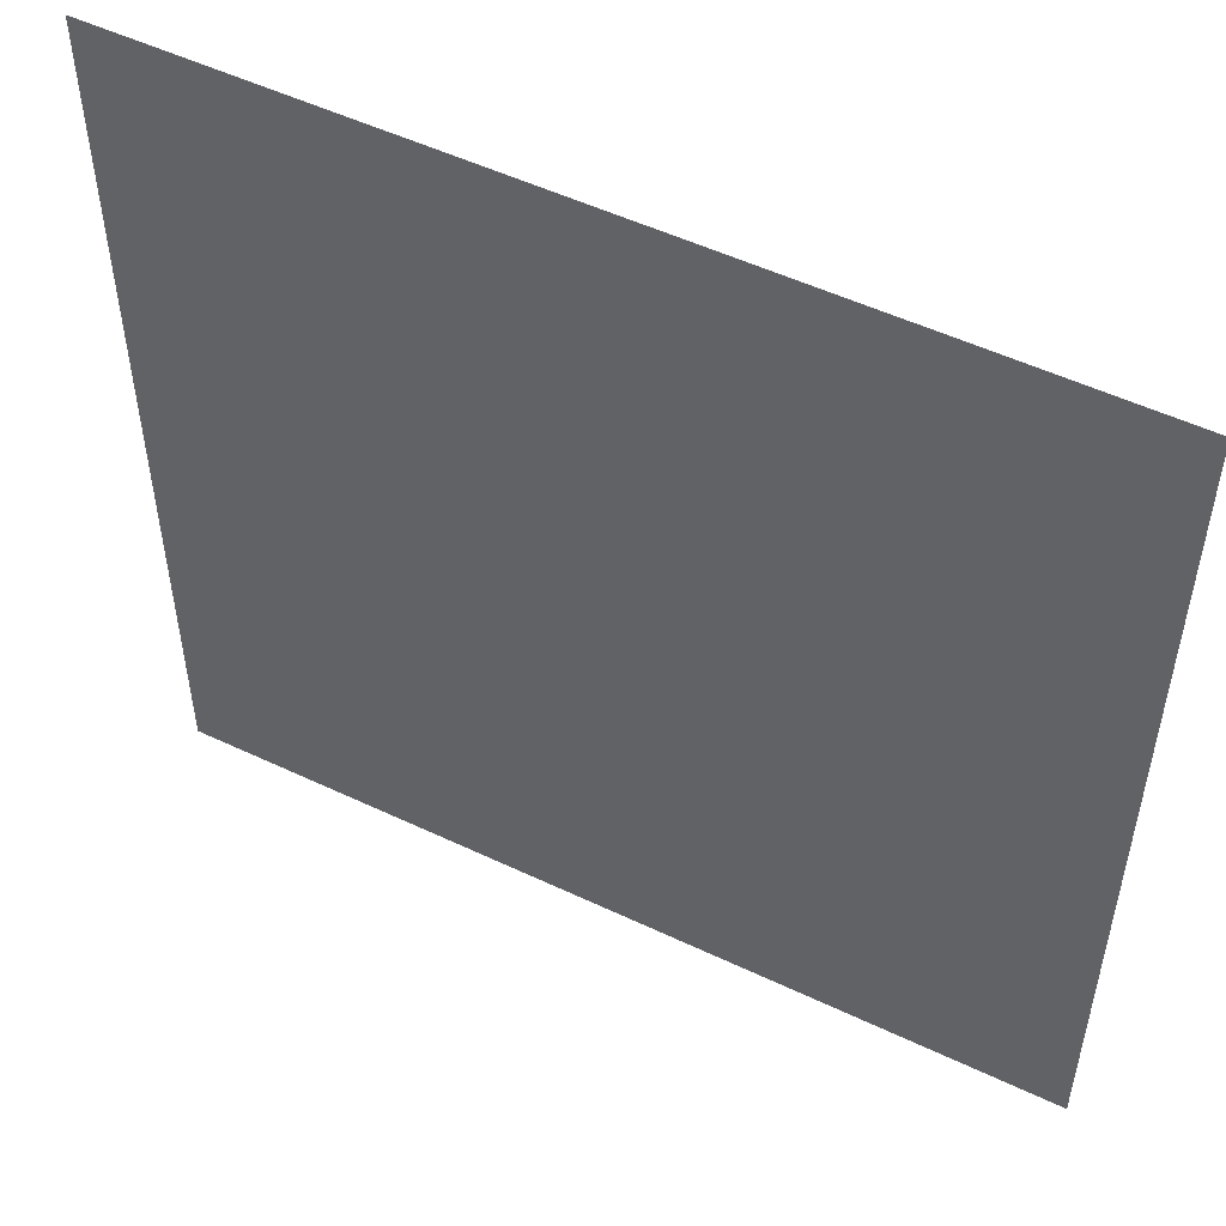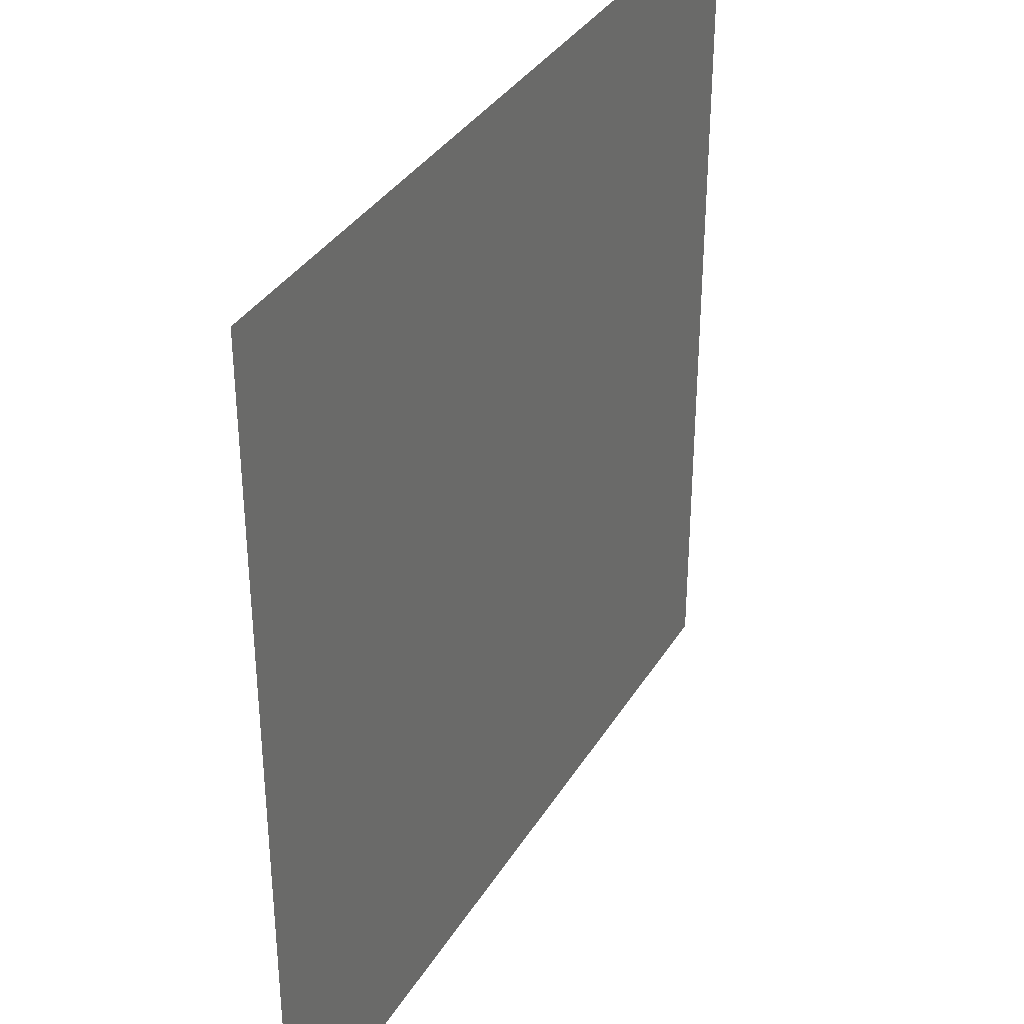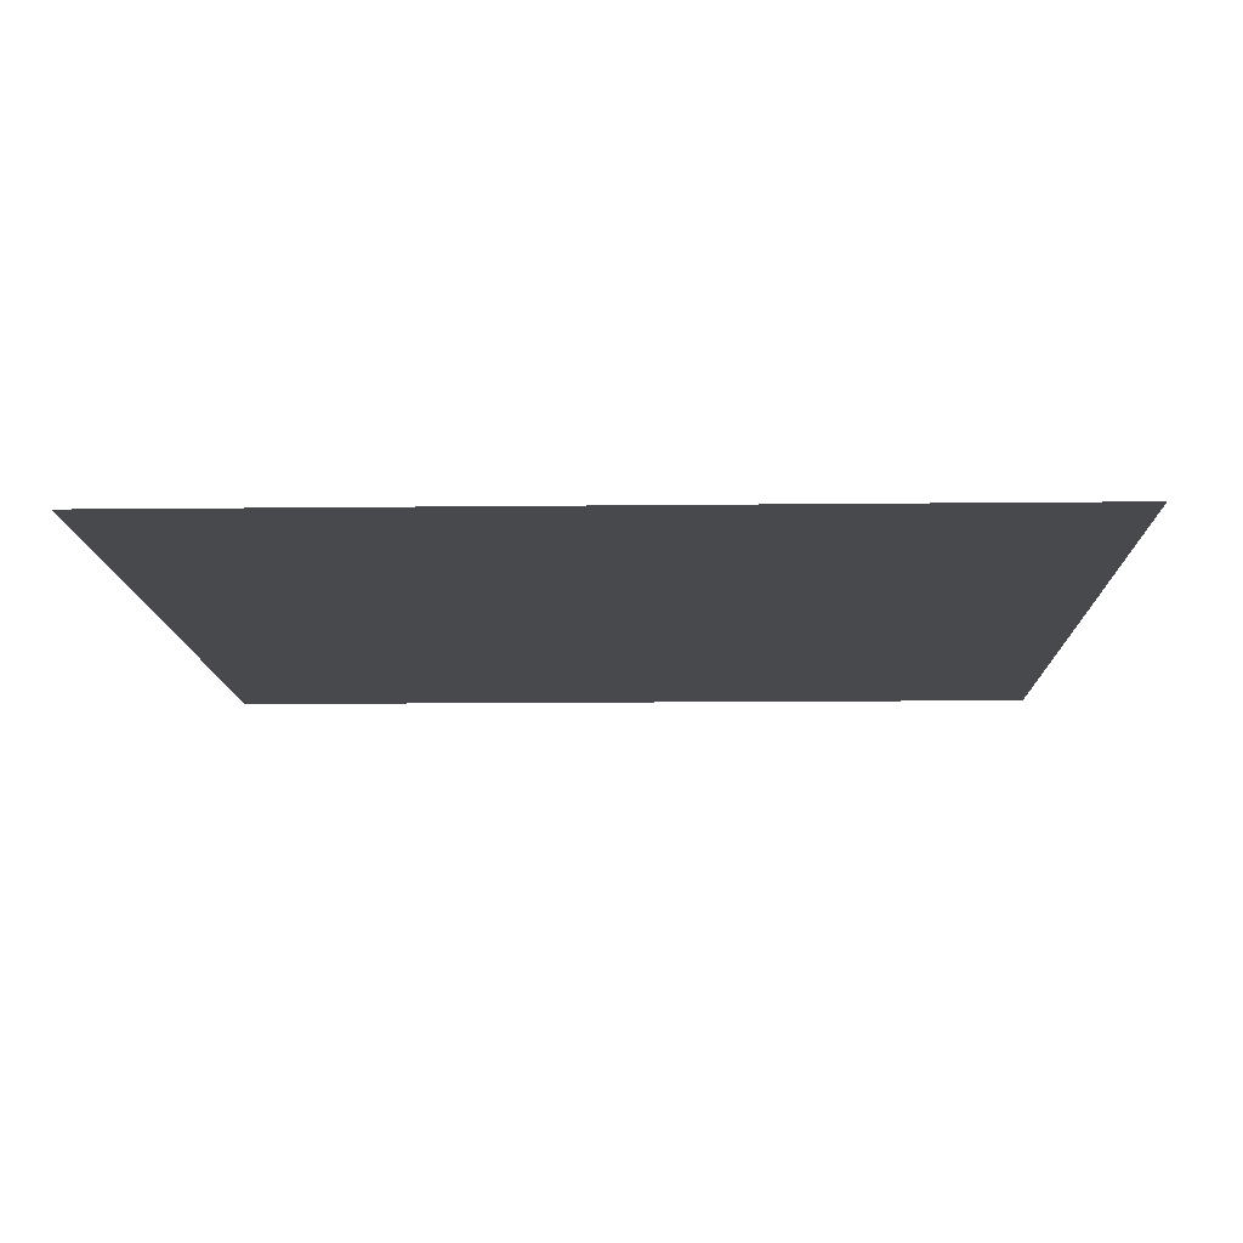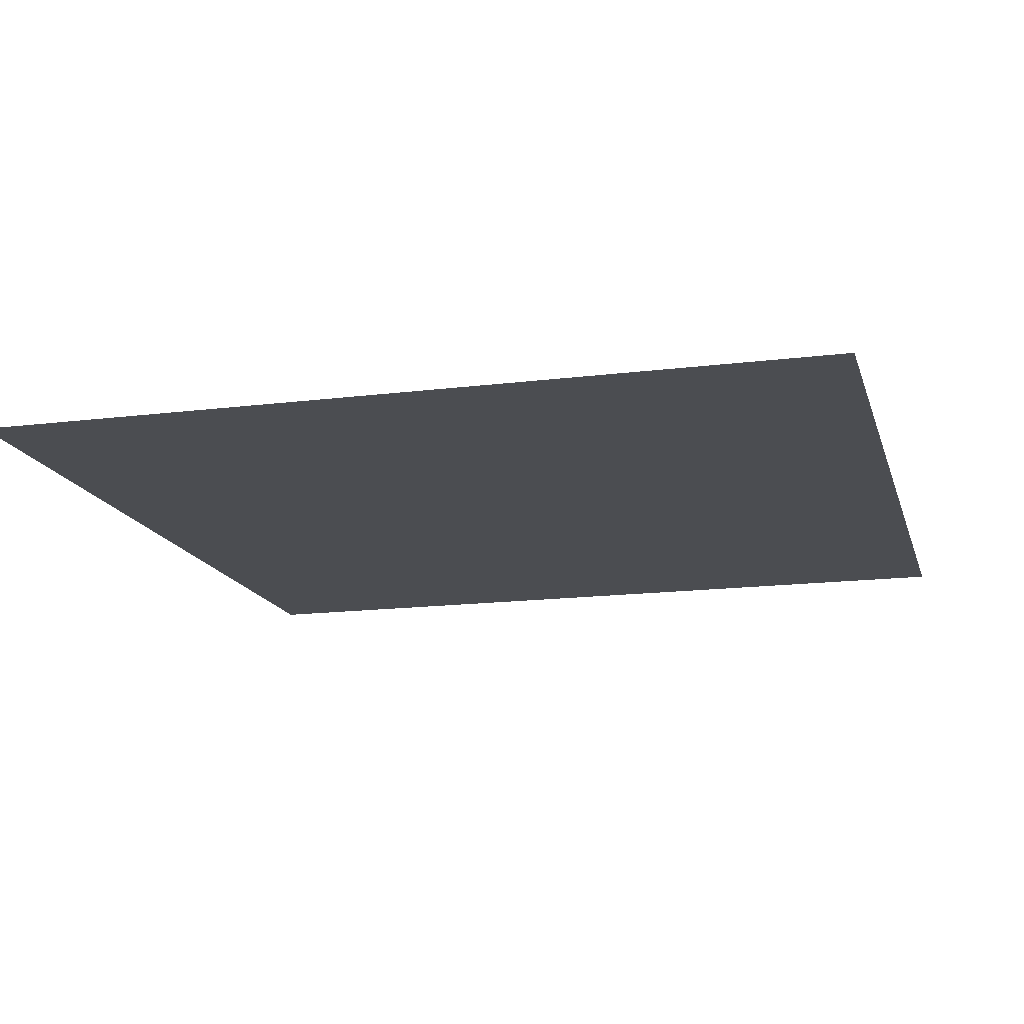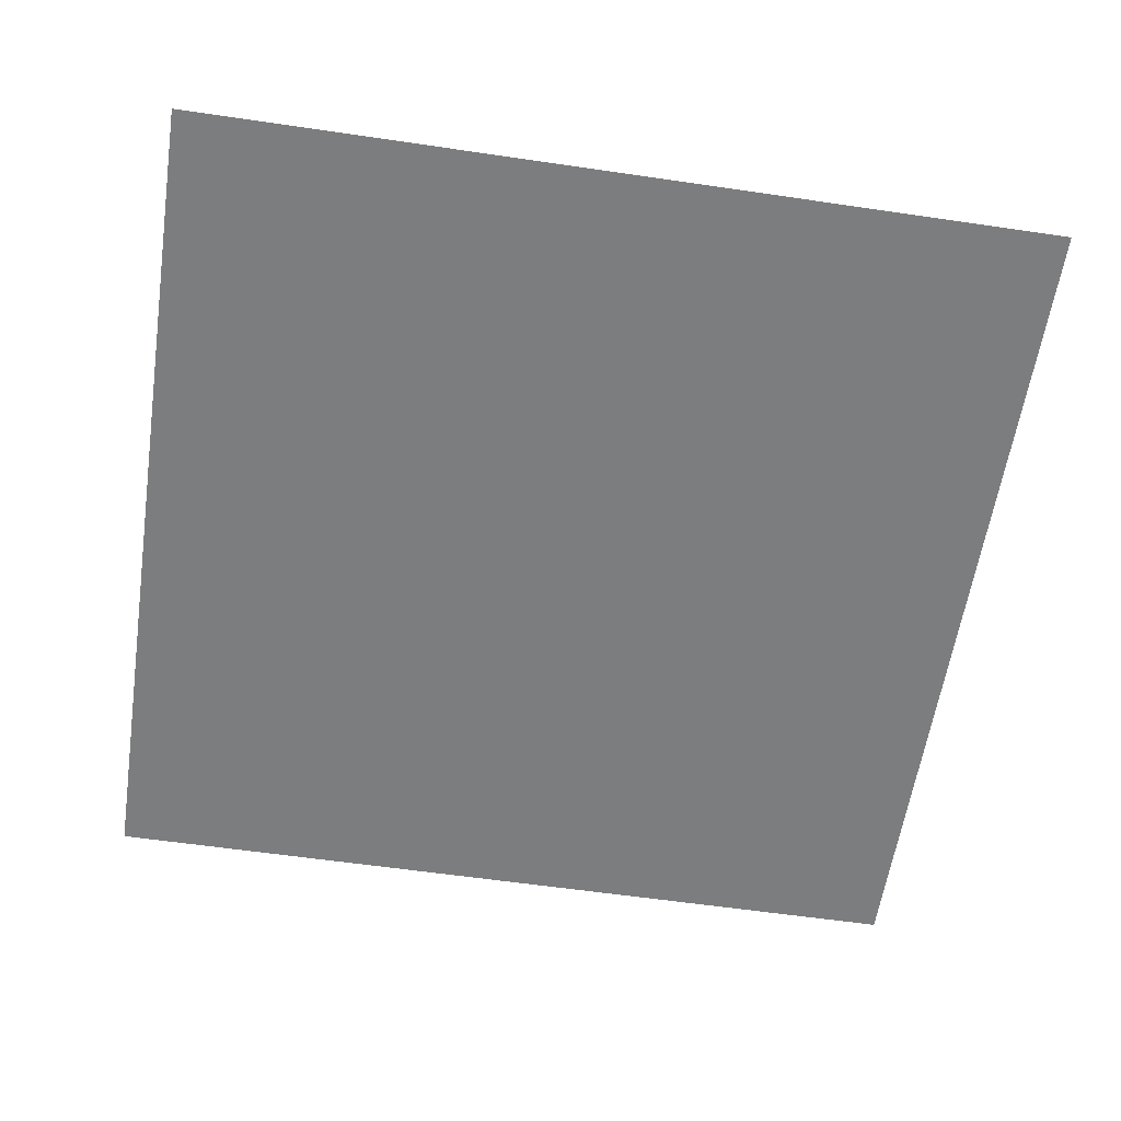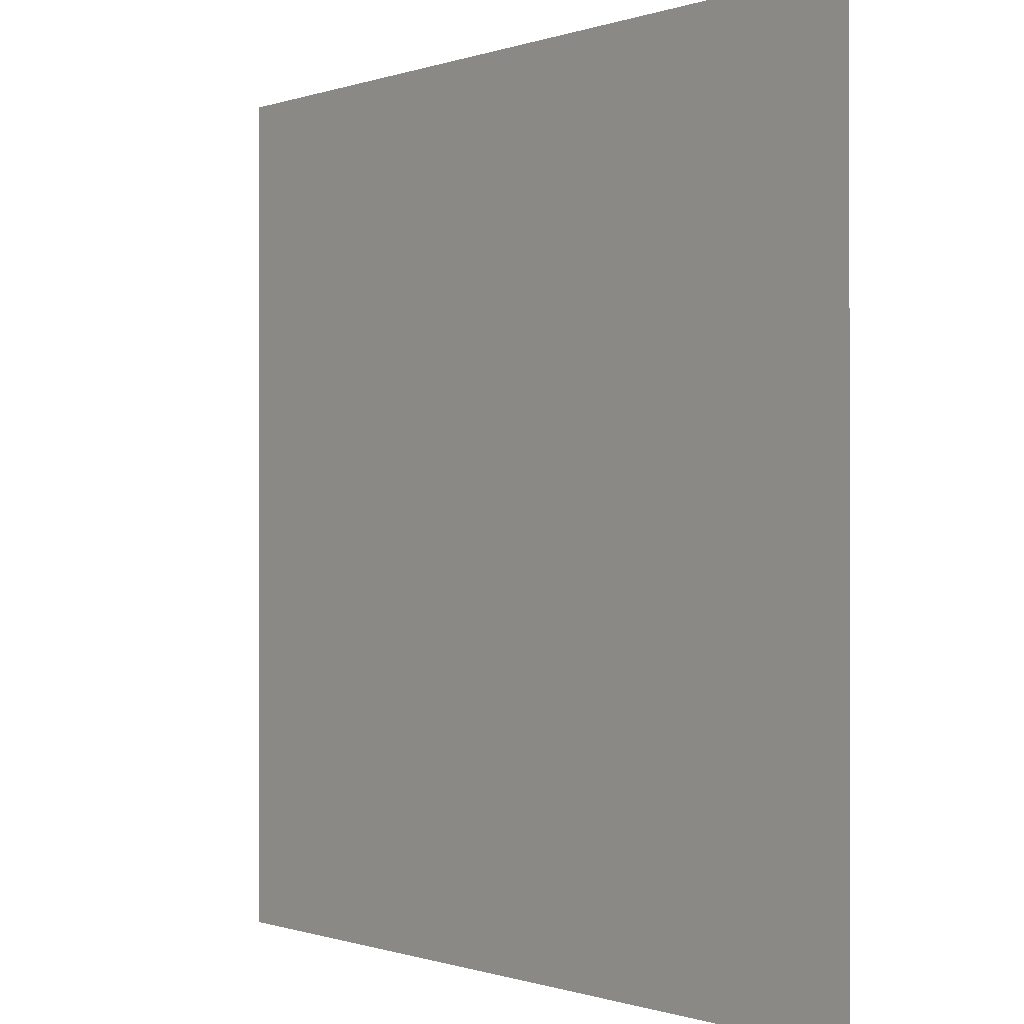
<metadata>
{"format":"obj","ext":"obj","renderer":"f3d","projection":"perspective","resolution":1024,"background":"white","views":[{"elev":52.2,"azim":27.1,"up":"+Z"},{"elev":35.3,"azim":-62.6,"up":"+Z"},{"elev":-12.0,"azim":1.6,"up":"+Y"},{"elev":-15.7,"azim":104.8,"up":"+Y"},{"elev":-59.0,"azim":171.4,"up":"+Y"},{"elev":-0.4,"azim":51.6,"up":"+Z"}]}
</metadata>
<code>
o Plane
v -2.5 0 -2.5
v -2.5 0 2.5
v 2.5 0 -2.5
v 2.5 0 2.5
f 2 3 1
f 2 4 3

</code>
